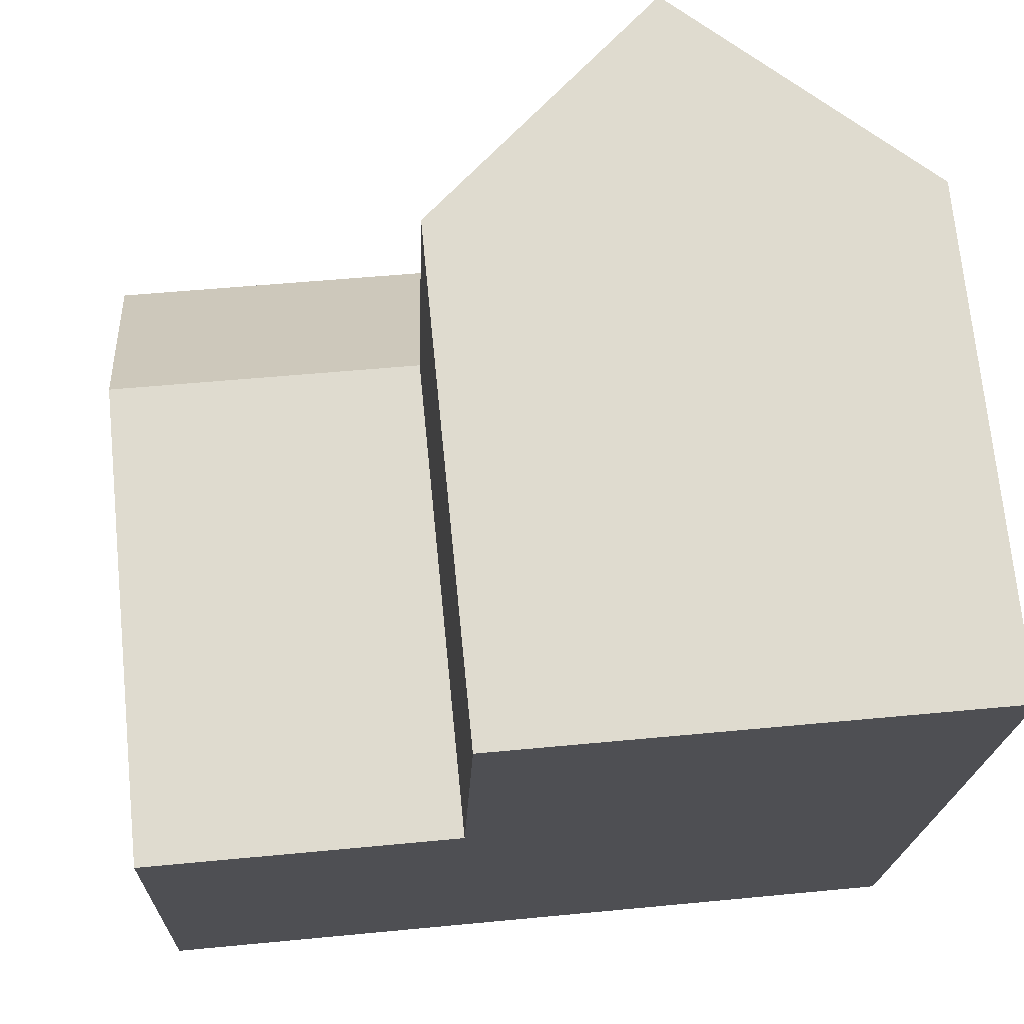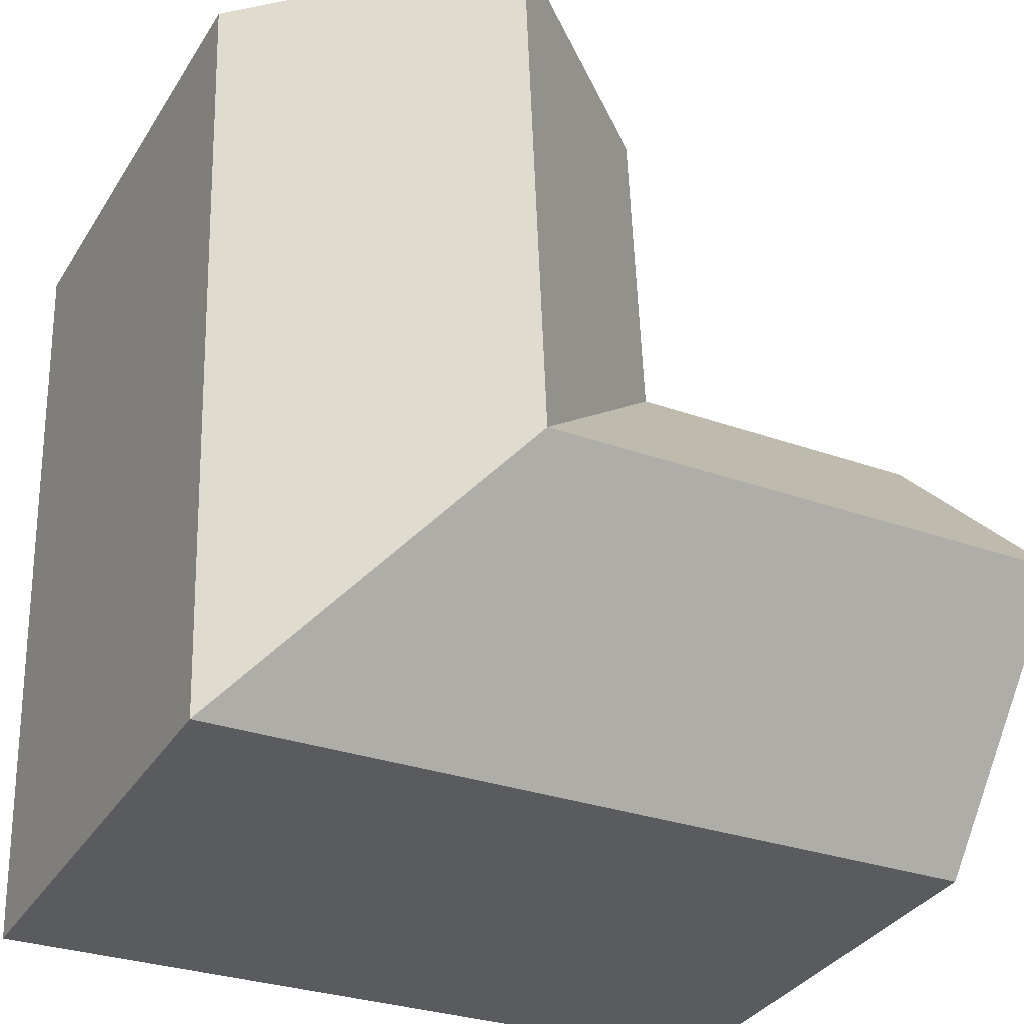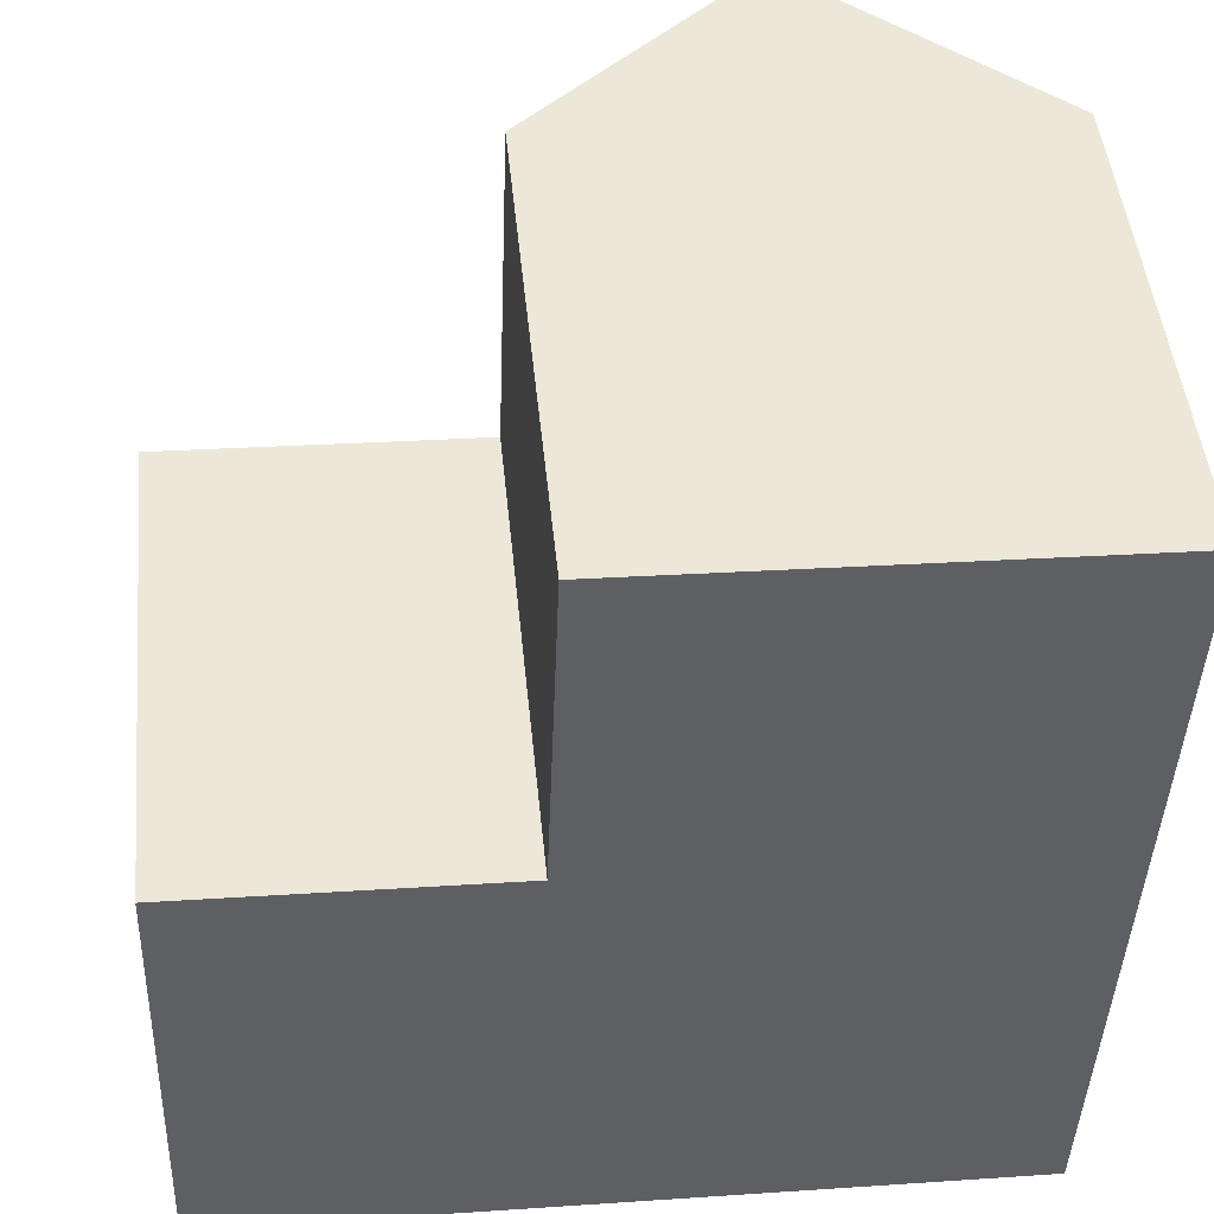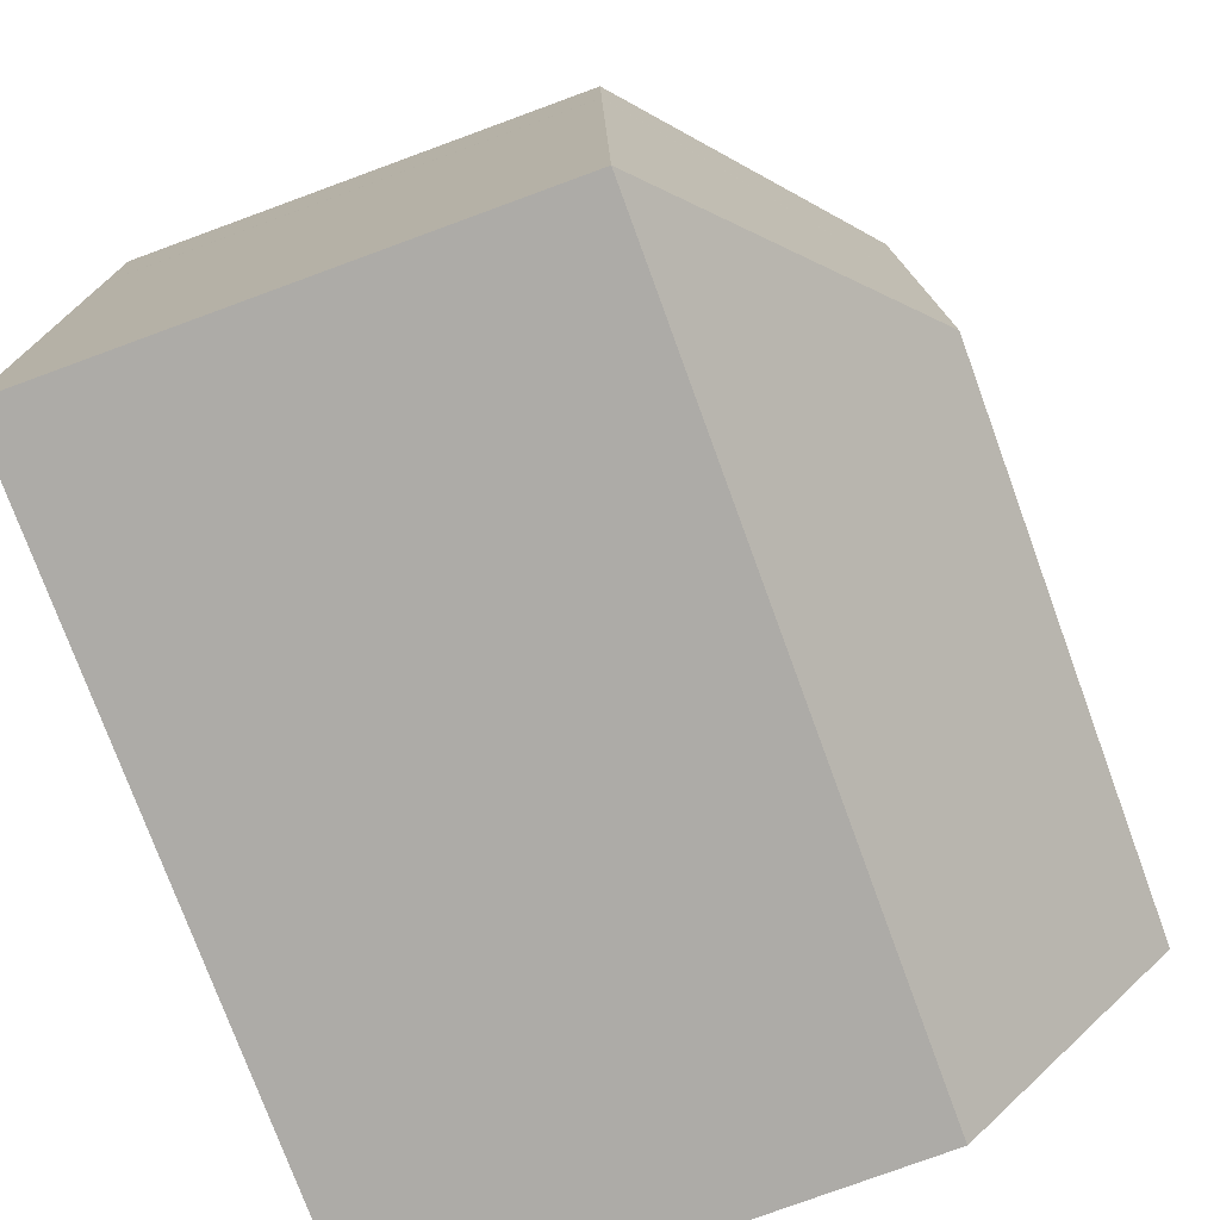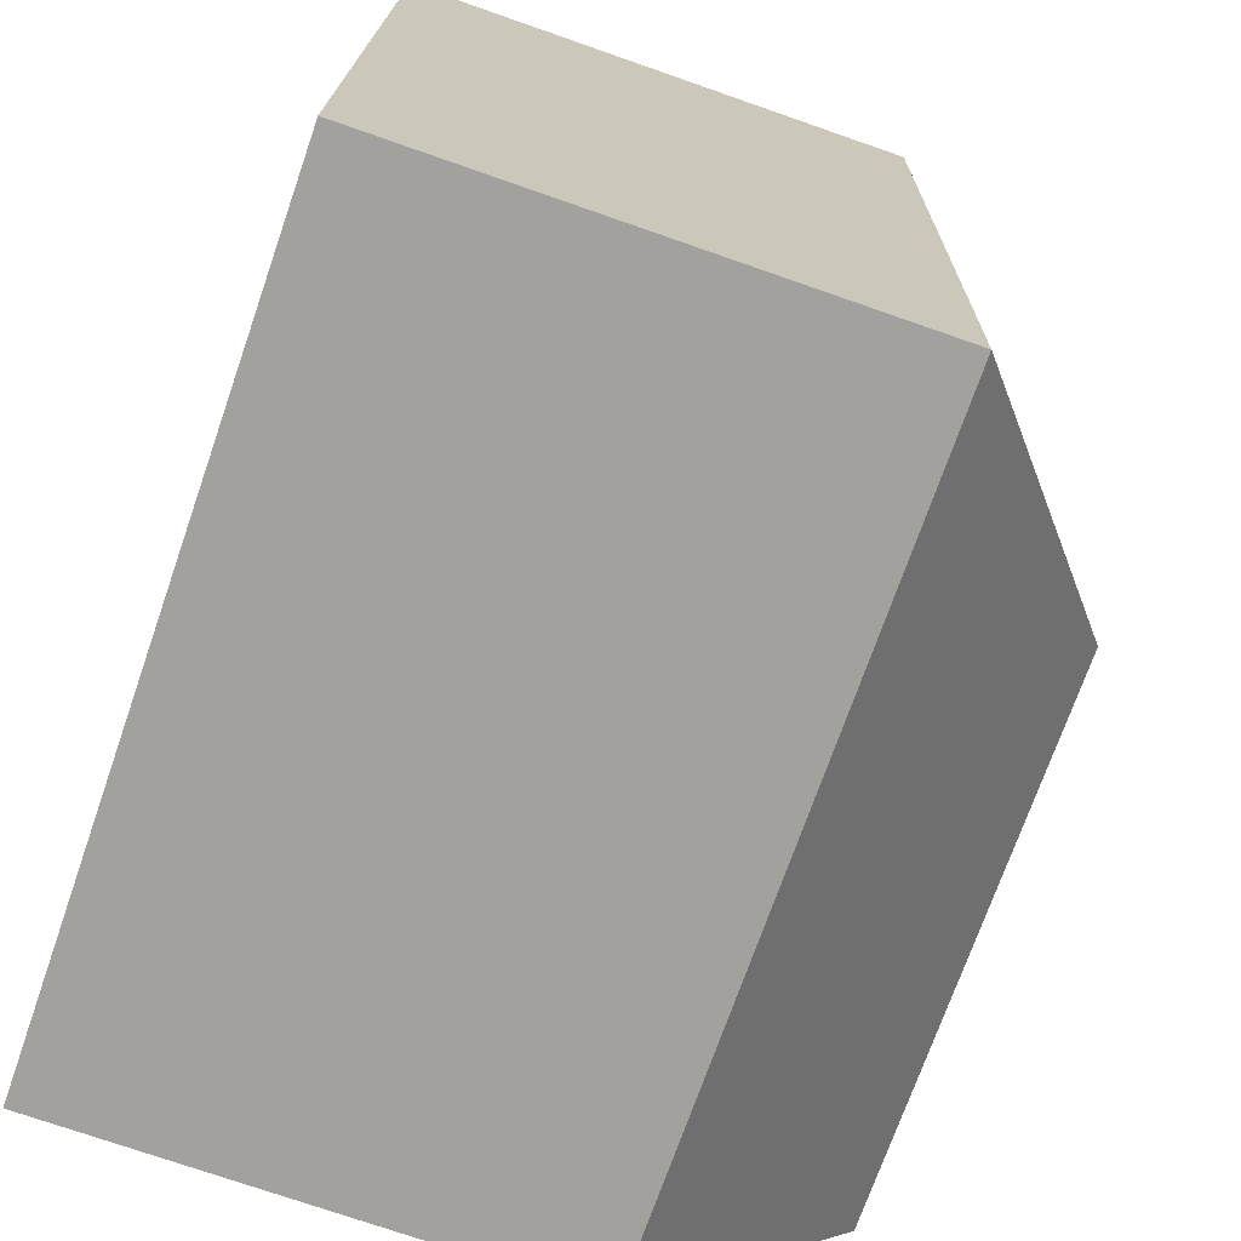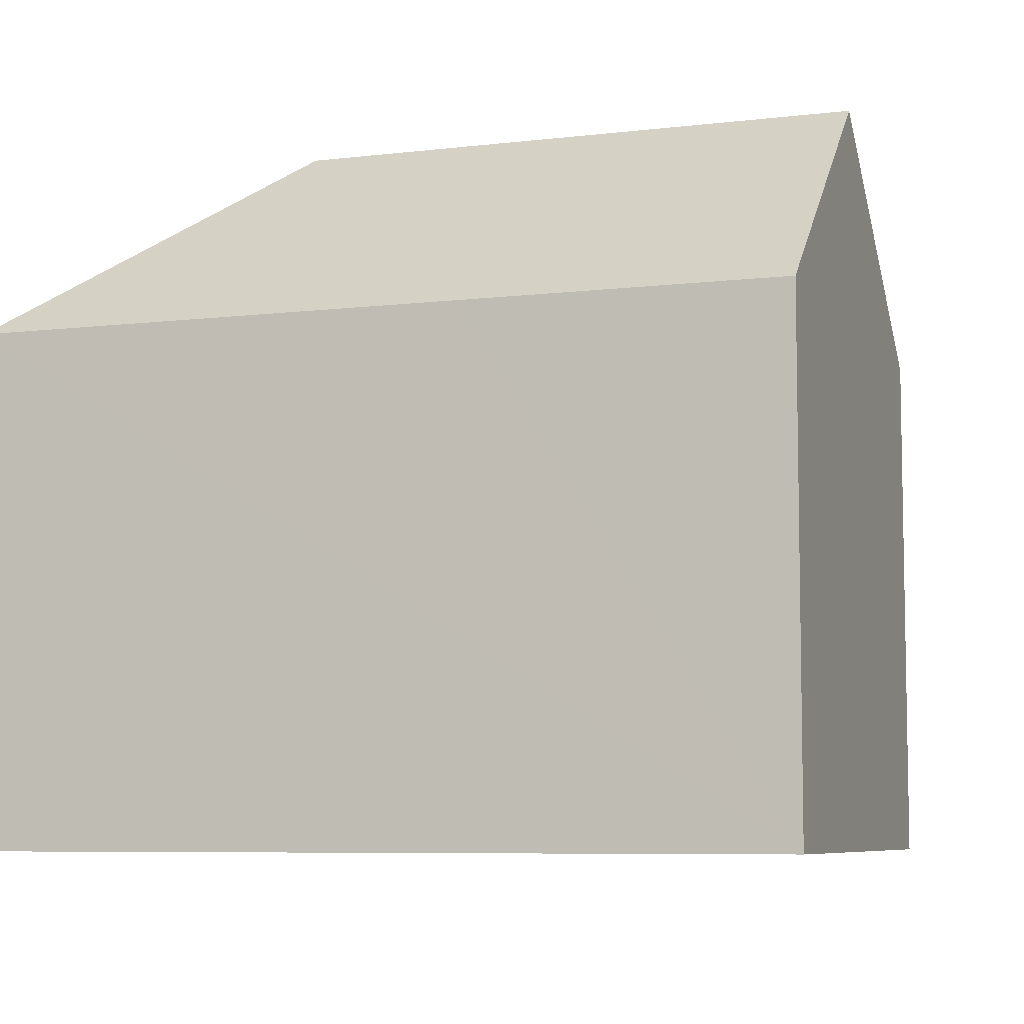
<metadata>
{"format":"obj","ext":"obj","renderer":"f3d","projection":"perspective","resolution":1024,"background":"white","views":[{"elev":71.1,"azim":-5.7,"up":"+Z"},{"elev":-34.3,"azim":152.2,"up":"+Z"},{"elev":47.6,"azim":-5.6,"up":"+Z"},{"elev":-78.4,"azim":110.1,"up":"+Z"},{"elev":-74.2,"azim":70.8,"up":"+Z"},{"elev":-7.1,"azim":-158.7,"up":"+Y"}]}
</metadata>
<code>
v  6.981 10.51 9.962
v  0.168 15.01 5.105
v  0.337 10.51 10.21
v  6.79 15.01 4.857
v  7.082 10.51 9.958
v  12.02 15.01 4.66
v  0.015 10.93 0.471
v  0 10.51 6.436e-16
v  6.598 10.51 -0.247
v  16.96 10.51 -0.636
v  7.086 10.51 10.06
v  7.359 10.52 17.22
v  12.22 15.01 9.864
v  12.49 15.01 17.02
v  17.26 10.82 16.83
v  17.62 10.51 16.82
v  17.59 10.51 16.12
v  17.59 10.51 16
v  17.49 10.51 13.56
v  17.49 10.51 13.49
v  17.35 10.51 9.672
v  16.98 10.51 -0.152
v  16.98 10.51 -0.211
v  0 0 0
v  0.015 -2.884e-17 0.471
v  0.337 -6.255e-16 10.21
v  0.168 -3.126e-16 5.105
v  7.082 -6.098e-16 9.958
v  7.359 -1.055e-15 17.22
v  7.086 -6.158e-16 10.06
v  6.981 -6.1e-16 9.962
v  12.49 -1.042e-15 17.02
v  17.26 -1.031e-15 16.83
v  17.62 -1.03e-15 16.82
v  17.49 10.51 13.56
v  17.59 -9.797e-16 16
v  17.49 -8.303e-16 13.56
v  17.59 -9.871e-16 16.12
v  17.49 -8.262e-16 13.49
v  17.35 -5.922e-16 9.672
v  16.98 9.307e-18 -0.152
v  16.98 1.292e-17 -0.211
v  16.96 3.894e-17 -0.636
v  6.598 1.512e-17 -0.247
g defaultobject
f 1 2 3
f 2 1 4
f 4 1 5
f 4 5 6
f 4 7 2
f 7 4 8
f 8 4 9
f 9 4 10
f 10 4 6
f 11 6 5
f 6 11 12
f 6 12 13
f 13 12 14
f 15 13 14
f 13 15 16
f 13 16 17
f 13 17 18
f 13 18 19
f 13 19 20
f 13 20 21
f 13 21 6
f 6 21 22
f 6 22 10
f 10 22 23
f 7 3 2
f 3 7 8
f 3 8 24
f 3 24 25
f 3 25 26
f 26 25 27
f 5 12 11
f 12 5 28
f 12 28 29
f 29 28 30
f 26 1 3
f 1 26 5
f 5 26 28
f 28 26 31
f 29 14 12
f 14 29 15
f 15 29 16
f 16 29 32
f 16 32 33
f 16 33 34
f 34 17 16
f 17 34 18
f 18 34 35
f 35 34 36
f 35 36 37
f 36 34 38
f 37 20 35
f 20 37 39
f 39 21 20
f 21 39 22
f 22 39 40
f 22 40 41
f 22 41 23
f 23 41 10
f 10 41 42
f 10 42 43
f 9 24 8
f 24 9 10
f 24 10 44
f 44 10 43
f 33 38 34
f 38 33 32
f 38 32 36
f 36 32 37
f 37 32 39
f 39 32 40
f 40 32 29
f 40 29 41
f 41 29 30
f 41 30 42
f 42 30 43
f 43 30 28
f 43 28 44
f 44 28 31
f 44 31 26
f 44 26 27
f 44 27 24
f 24 27 25

</code>
